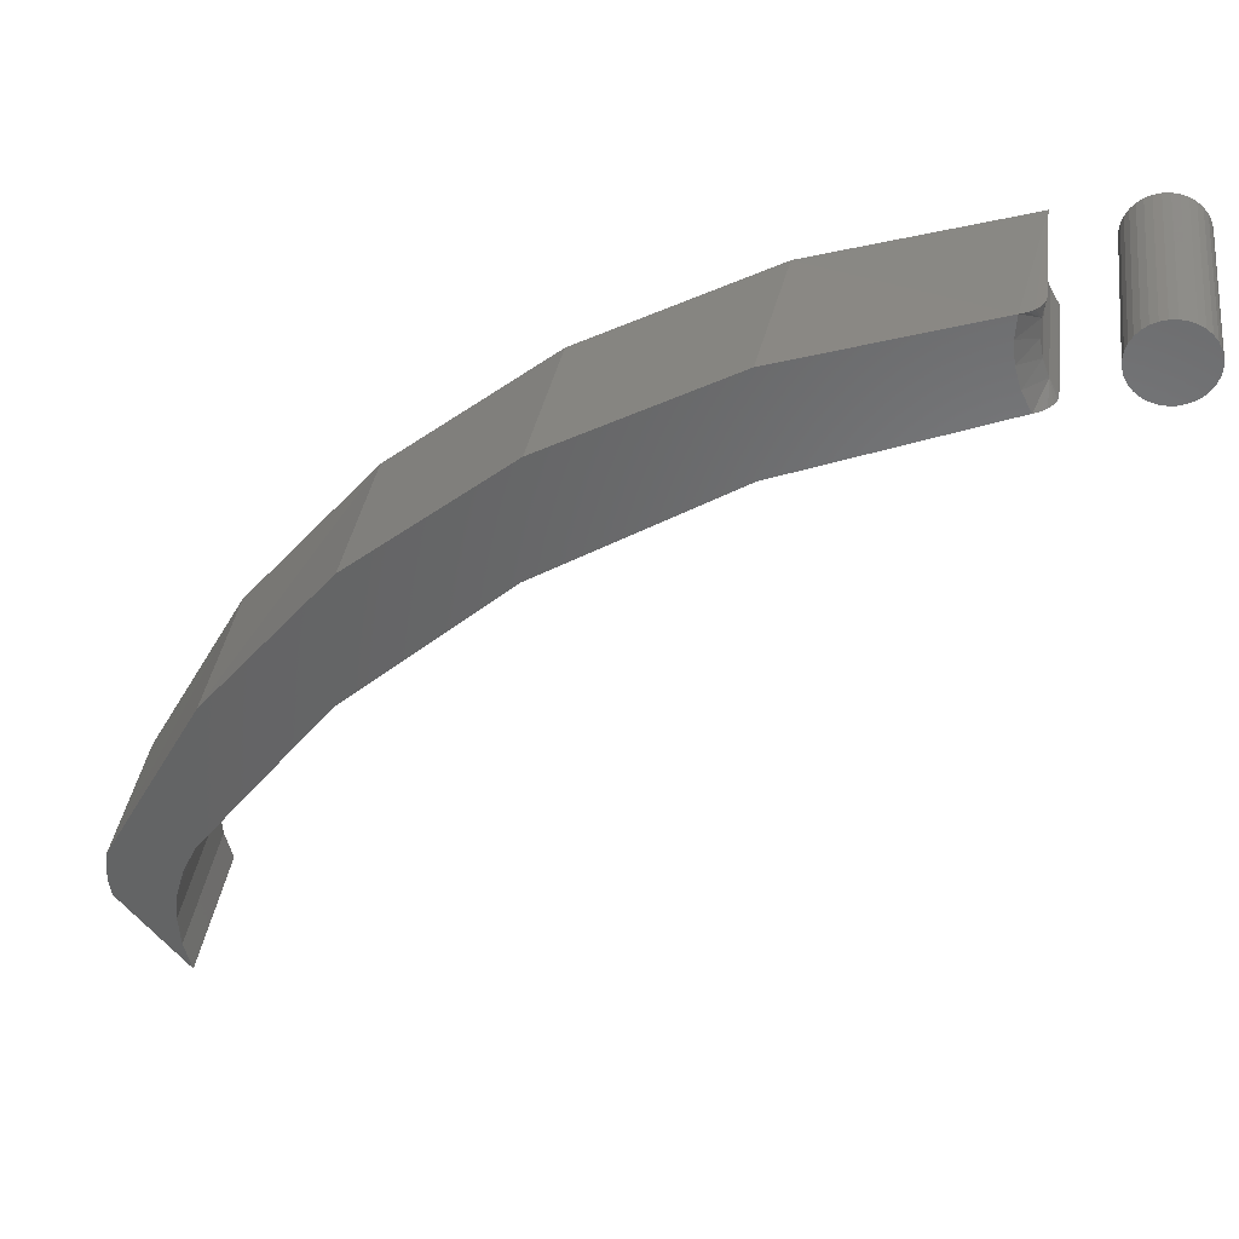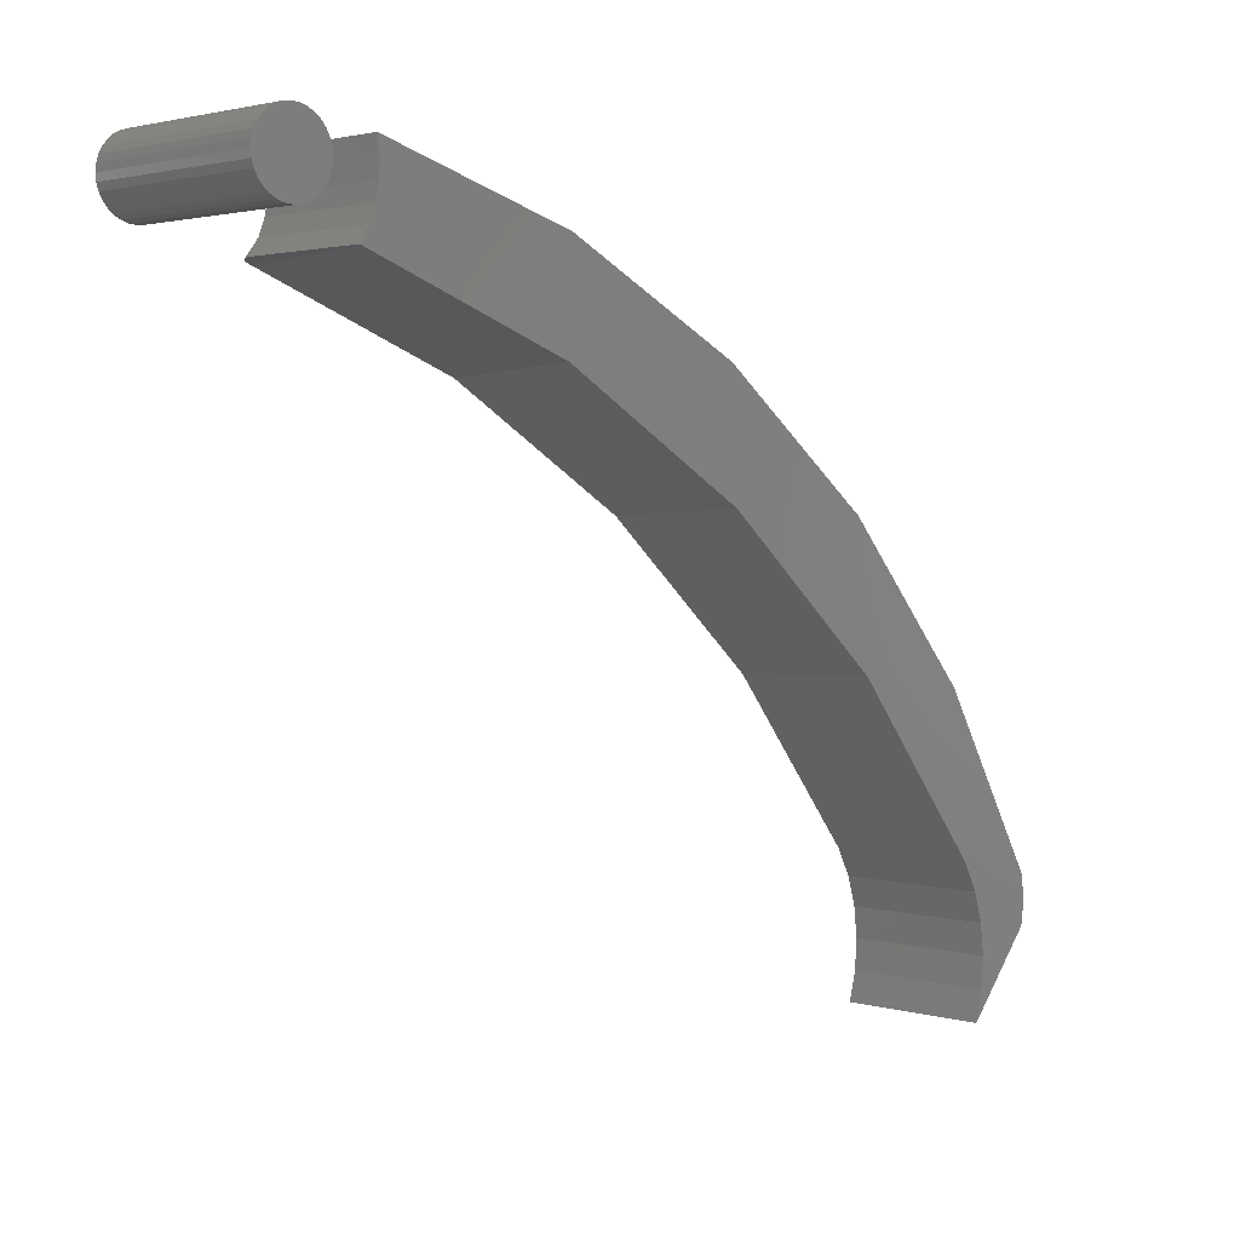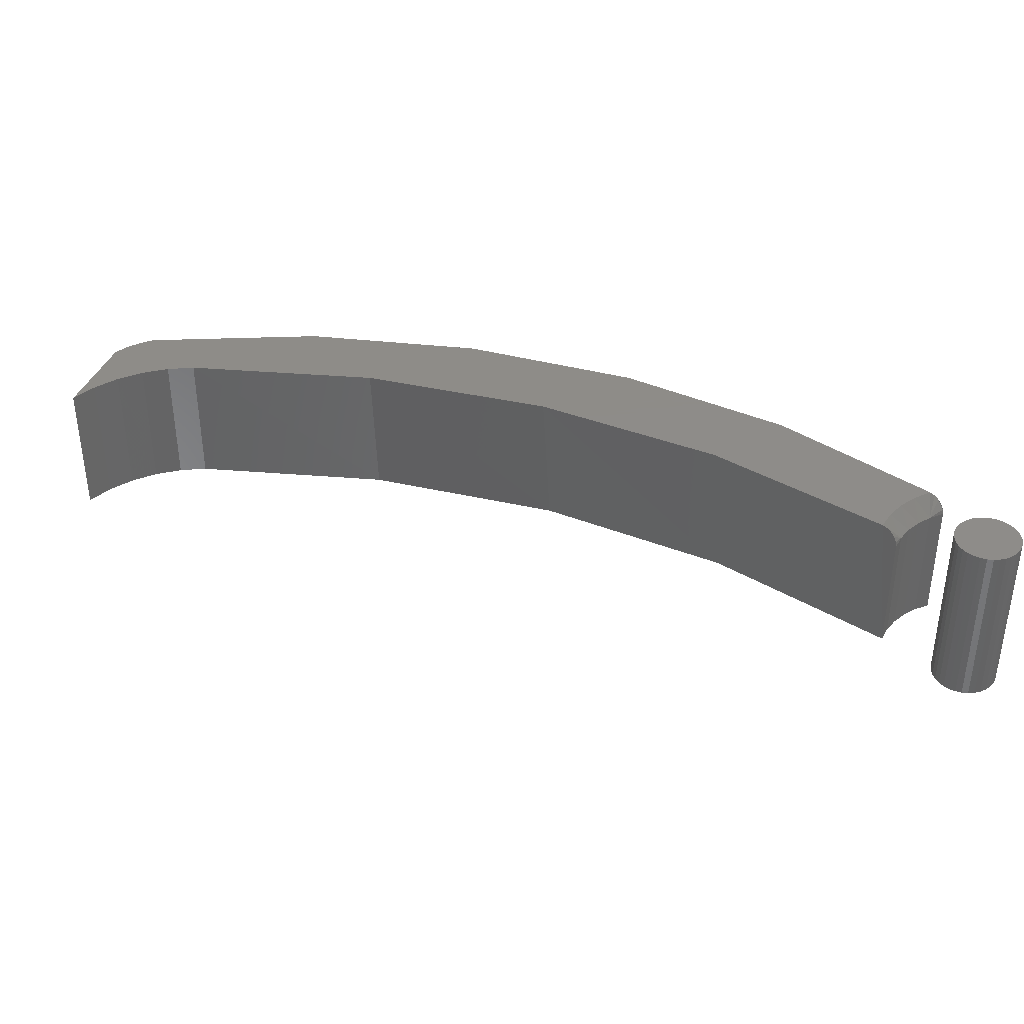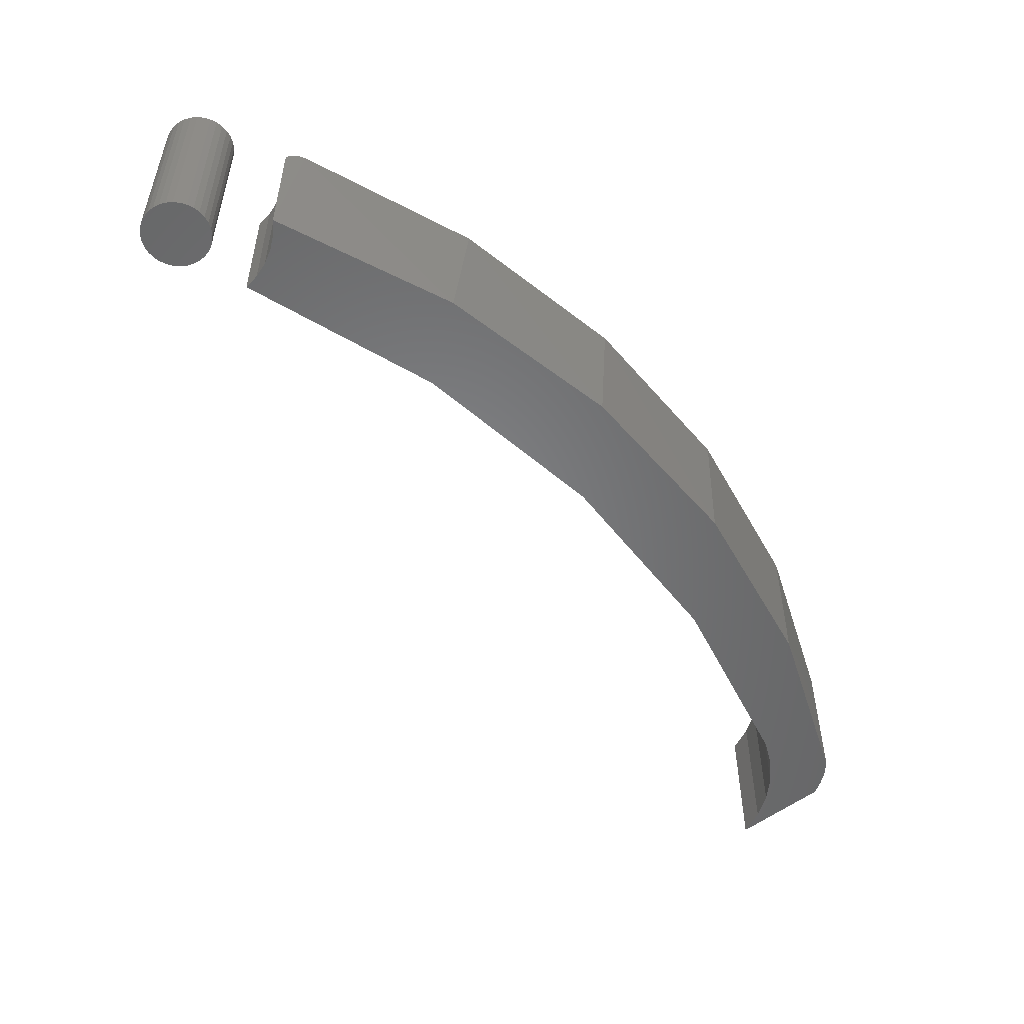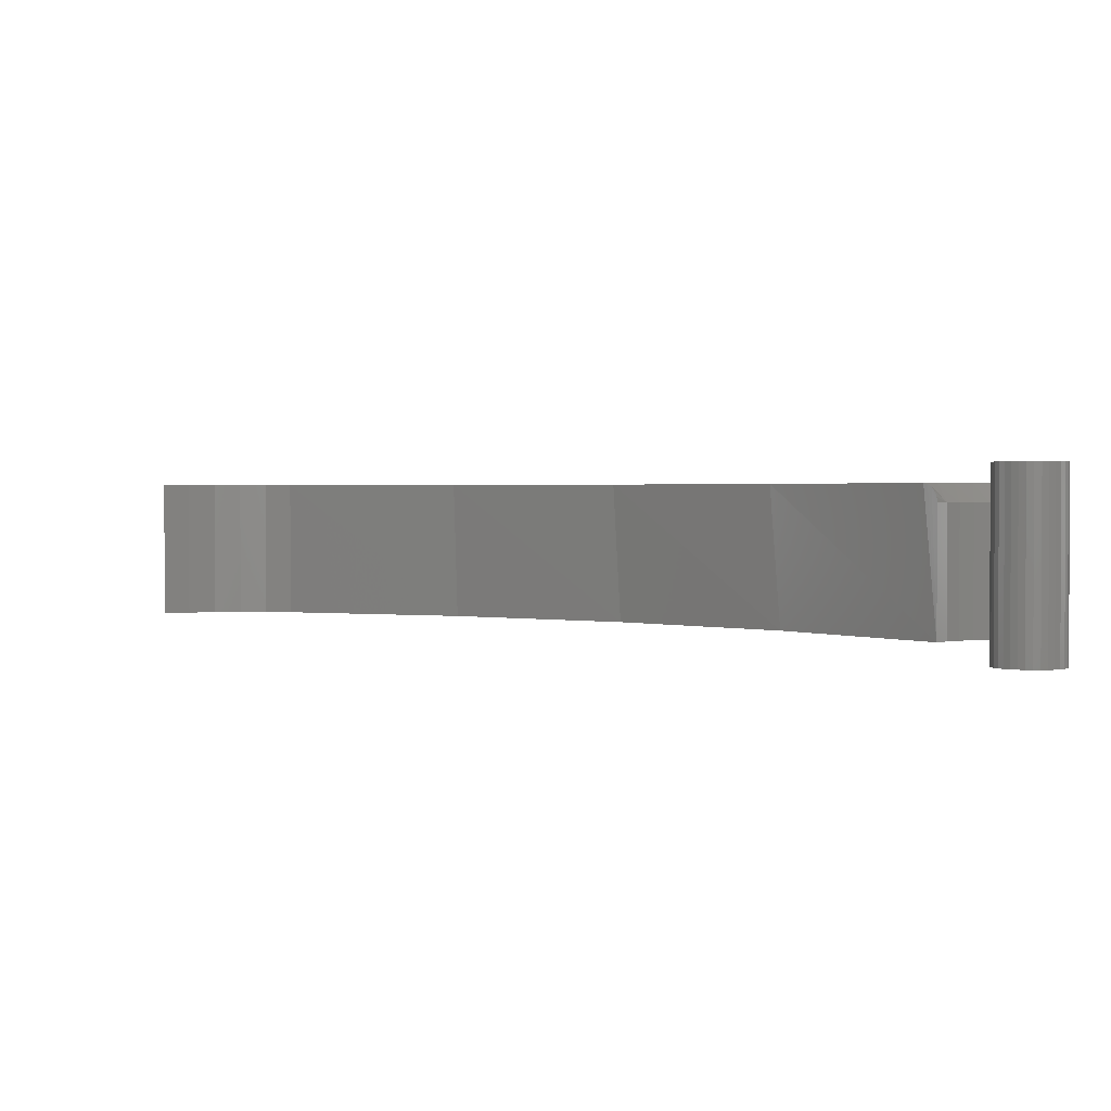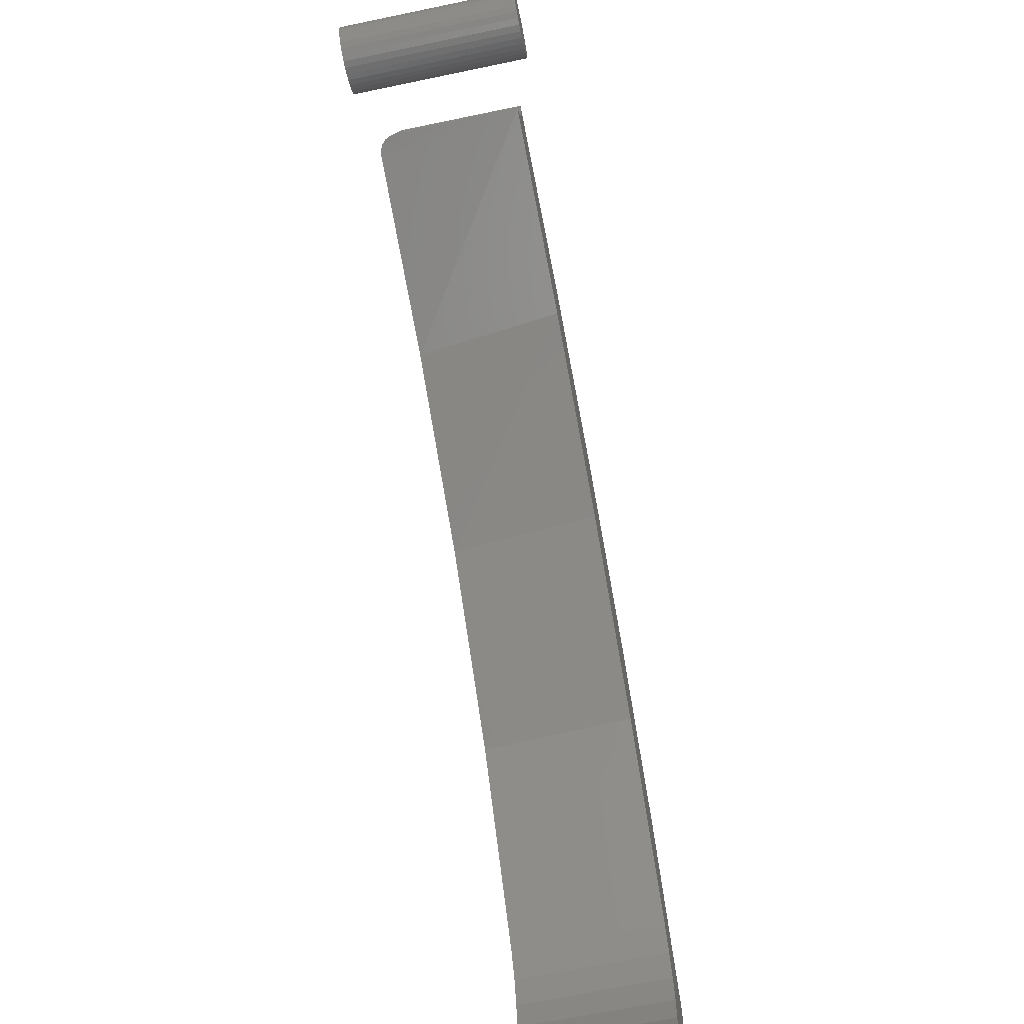
<metadata>
{"format":"stl","ext":"stl","renderer":"f3d","projection":"perspective","resolution":1024,"background":"white","views":[{"elev":36.8,"azim":-172.5,"up":"+Z"},{"elev":2.1,"azim":-44.2,"up":"+Z"},{"elev":37.9,"azim":-122.1,"up":"+Y"},{"elev":-53.2,"azim":-11.7,"up":"+Y"},{"elev":1.6,"azim":-106.0,"up":"+Y"},{"elev":-66.8,"azim":-78.2,"up":"+Z"}]}
</metadata>
<code>
# stl→obj: 123 verts, 238 faces
v 0.01088 -0.03906 0.7214
v -0.01006 -0.03906 0.7214
v -0.0119 -0.03906 0.7192
v 0.01272 -0.03906 0.7192
v -0.01326 -0.03906 0.7166
v 0.01409 -0.03906 0.7166
v 0.01409 -0.03906 0.7053
v -0.0119 -0.03906 0.7027
v 0.01272 -0.03906 0.7027
v -0.01006 -0.03906 0.7005
v 0.01088 -0.03906 0.7005
v -0.007813 -0.03906 0.6986
v 0.008635 -0.03906 0.6986
v -0.005254 -0.03906 0.6973
v -0.002477 -0.03906 0.6964
v 0.006076 -0.03906 0.6973
v 0.0004112 -0.03906 0.6961
v 0.003299 -0.03906 0.6964
v 0.008635 -0.03906 0.7232
v 0.006076 -0.03906 0.7246
v 0.003299 -0.03906 0.7255
v 0.0004112 -0.03906 0.7257
v -0.002477 -0.03906 0.7255
v -0.005254 -0.03906 0.7246
v -0.007813 -0.03906 0.7232
v 0.01493 -0.03906 0.7138
v -0.01411 -0.03906 0.7138
v 0.01521 -0.03906 0.7109
v -0.01439 -0.03906 0.7109
v 0.01493 -0.03906 0.708
v -0.01411 -0.03906 0.708
v -0.01326 -0.03906 0.7053
v -0.0119 0.03906 0.7192
v -0.01006 0.03906 0.7214
v 0.01088 0.03906 0.7214
v 0.01272 0.03906 0.7192
v -0.01326 0.03906 0.7166
v 0.01409 0.03906 0.7166
v 0.01272 0.03906 0.7027
v -0.0119 0.03906 0.7027
v 0.01409 0.03906 0.7053
v -0.01006 0.03906 0.7005
v 0.01088 0.03906 0.7005
v -0.007813 0.03906 0.6986
v 0.008635 0.03906 0.6986
v -0.005254 0.03906 0.6973
v -0.002477 0.03906 0.6964
v 0.006076 0.03906 0.6973
v 0.0004112 0.03906 0.6961
v 0.003299 0.03906 0.6964
v 0.008635 0.03906 0.7232
v -0.007813 0.03906 0.7232
v -0.005254 0.03906 0.7246
v -0.002477 0.03906 0.7255
v 0.0004112 0.03906 0.7257
v 0.003299 0.03906 0.7255
v 0.006076 0.03906 0.7246
v -0.01326 0.03906 0.7053
v -0.01411 0.03906 0.708
v 0.01493 0.03906 0.708
v -0.01439 0.03906 0.7109
v 0.01521 0.03906 0.7109
v -0.01411 0.03906 0.7138
v 0.01493 0.03906 0.7138
v 0.04321 0.03125 0.6932
v 0.1957 0.03125 0.6563
v 0.03917 0.03125 0.6853
v 0.1239 0.03125 0.6949
v 0.04681 0.03125 0.7106
v 0.04626 0.03125 0.7195
v 0.04578 0.03125 0.7018
v 0.3235 0.03125 0.4672
v 0.3526 0.03125 0.465
v 0.3526 0.03125 0.4582
v 0.3271 0.03125 0.4551
v 0.3516 0.03125 0.4717
v 0.3178 0.03125 0.4785
v 0.2634 0.03125 0.5483
v 0.3115 0.03125 0.5427
v 0.3516 0.03125 0.4515
v 0.3246 0.03125 0.4178
v 0.3276 0.03125 0.43
v 0.3285 0.03125 0.4426
v 0.1218 0.03125 0.6534
v 0.2589 0.03125 0.6049
v 0.1973 0.03125 0.6072
v 0.03162 0.02579 0.6874
v 0.03453 0.02975 0.6866
v 0.03125 0.02344 0.6875
v 0.03276 0.028 0.6871
v 0.03125 -0.03125 0.6875
v 0.03674 0.03087 0.686
v 0.1162 -0.03125 0.6561
v 0.194 -0.03125 0.6097
v 0.262 -0.03125 0.5498
v 0.3178 -0.03125 0.4785
v 0.03874 0.02344 0.7071
v 0.03896 -0.03125 0.7142
v 0.03896 0.02344 0.7142
v 0.03799 -0.03125 0.7212
v 0.03799 0.02344 0.7212
v 0.03874 -0.03125 0.7071
v 0.03735 0.02344 0.7002
v 0.03735 -0.03125 0.7002
v 0.03483 0.02344 0.6936
v 0.03483 -0.03125 0.6936
v 0.0414 0.02974 0.7205
v 0.03838 0.02577 0.7211
v 0.03956 0.02799 0.7209
v 0.1177 -0.03125 0.6975
v 0.1914 -0.03125 0.659
v 0.2565 -0.03125 0.6073
v 0.04372 0.03087 0.7201
v 0.3516 -0.03125 0.4717
v 0.3105 -0.03125 0.5441
v 0.3526 -0.03125 0.4582
v 0.3526 -0.03125 0.465
v 0.3235 -0.03125 0.4672
v 0.3271 -0.03125 0.4551
v 0.3516 -0.03125 0.4515
v 0.3285 -0.03125 0.4426
v 0.3276 -0.03125 0.43
v 0.3246 -0.03125 0.4178
f 1 2 3
f 1 3 4
f 4 3 5
f 4 5 6
f 7 8 9
f 9 8 10
f 9 10 11
f 11 10 12
f 11 12 13
f 12 14 13
f 13 14 15
f 13 15 16
f 15 17 16
f 16 17 18
f 19 20 21
f 19 21 22
f 19 22 23
f 19 23 24
f 19 24 25
f 19 25 2
f 19 2 1
f 6 5 26
f 26 5 27
f 26 27 28
f 28 27 29
f 28 29 30
f 30 29 31
f 30 31 7
f 7 31 32
f 7 32 8
f 33 34 35
f 36 33 35
f 37 33 36
f 38 37 36
f 39 40 41
f 42 40 39
f 43 42 39
f 44 42 43
f 45 44 43
f 45 46 44
f 47 46 45
f 48 47 45
f 48 49 47
f 50 49 48
f 51 35 34
f 51 34 52
f 51 52 53
f 51 53 54
f 51 54 55
f 51 55 56
f 51 56 57
f 40 58 41
f 41 58 59
f 41 59 60
f 60 59 61
f 60 61 62
f 62 61 63
f 62 63 64
f 64 63 37
f 64 37 38
f 62 28 60
f 60 28 30
f 60 30 41
f 41 30 7
f 41 7 39
f 39 7 9
f 39 9 43
f 43 9 11
f 43 11 45
f 45 11 13
f 45 13 48
f 48 13 16
f 48 16 50
f 50 16 18
f 50 18 49
f 49 18 17
f 49 17 47
f 47 17 15
f 47 15 46
f 46 15 14
f 46 14 44
f 44 14 12
f 44 12 42
f 42 12 10
f 42 10 40
f 40 10 8
f 40 8 58
f 58 8 32
f 58 32 59
f 59 32 31
f 59 31 61
f 61 31 29
f 61 29 63
f 63 29 27
f 63 27 37
f 37 27 5
f 37 5 33
f 33 5 3
f 33 3 34
f 34 3 2
f 34 2 52
f 52 2 25
f 52 25 53
f 53 25 24
f 53 24 54
f 54 24 23
f 54 23 55
f 55 23 22
f 55 22 56
f 56 22 21
f 56 21 57
f 57 21 20
f 57 20 51
f 51 20 19
f 51 19 35
f 35 19 1
f 35 1 36
f 36 1 4
f 36 4 38
f 38 4 6
f 38 6 64
f 64 6 26
f 64 26 62
f 62 26 28
f 65 66 67
f 68 69 70
f 71 69 68
f 68 65 71
f 65 68 66
f 72 73 74
f 74 75 72
f 76 73 72
f 76 72 77
f 76 77 78
f 76 78 79
f 80 81 82
f 80 82 83
f 80 83 75
f 80 75 74
f 67 66 84
f 84 66 85
f 84 85 86
f 86 85 79
f 86 79 78
f 87 88 89
f 87 90 88
f 91 89 88
f 91 88 92
f 91 92 67
f 91 67 84
f 91 84 93
f 86 93 84
f 93 86 94
f 94 86 78
f 94 78 95
f 95 78 77
f 95 77 96
f 97 98 99
f 99 98 100
f 99 100 101
f 98 97 102
f 102 97 103
f 102 103 104
f 104 103 105
f 104 105 106
f 106 105 89
f 106 89 91
f 101 107 108
f 107 109 108
f 70 110 68
f 68 110 111
f 68 111 66
f 66 111 112
f 100 110 70
f 100 70 113
f 100 113 107
f 100 107 101
f 114 76 115
f 115 76 79
f 115 79 112
f 112 79 85
f 112 85 66
f 70 99 113
f 70 69 99
f 103 71 65
f 97 69 71
f 97 71 103
f 108 109 107
f 108 107 99
f 99 107 113
f 99 69 97
f 101 108 99
f 105 103 65
f 105 65 67
f 105 67 92
f 105 92 88
f 105 88 90
f 105 90 87
f 105 87 89
f 91 111 106
f 100 98 110
f 110 98 102
f 110 102 104
f 110 104 106
f 110 106 111
f 116 117 118
f 118 119 116
f 114 115 95
f 114 95 96
f 114 96 118
f 114 118 117
f 120 116 119
f 120 119 121
f 120 121 122
f 120 122 123
f 95 115 94
f 94 115 112
f 94 112 93
f 93 112 111
f 93 111 91
f 76 114 73
f 73 114 117
f 73 117 74
f 74 117 116
f 74 116 80
f 80 116 120
f 81 80 123
f 123 80 120
f 75 118 72
f 72 118 96
f 72 96 77
f 118 75 119
f 119 75 83
f 119 83 121
f 121 83 82
f 121 82 122
f 122 82 81
f 122 81 123

</code>
